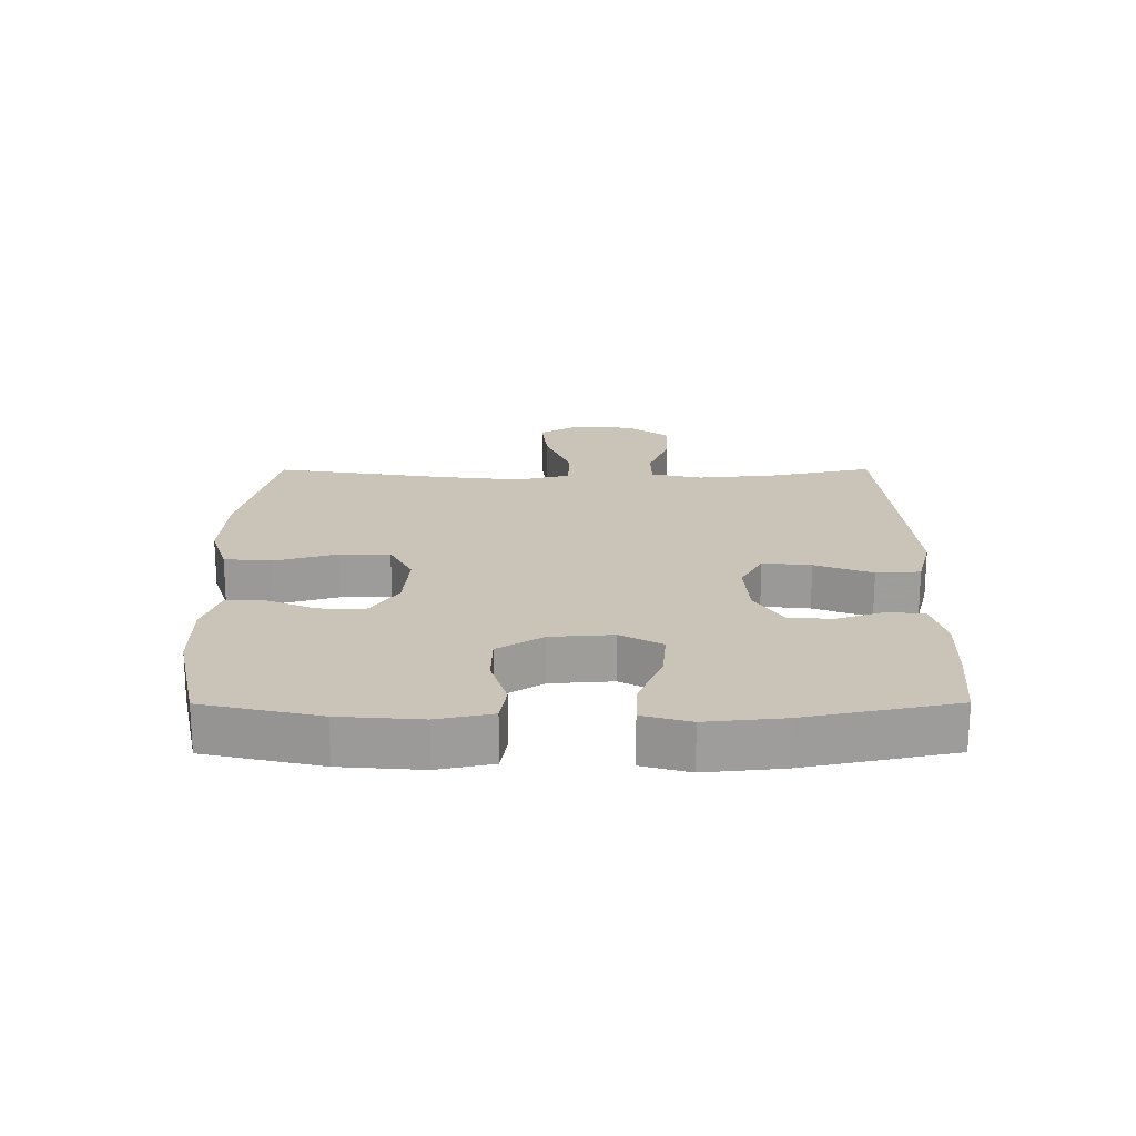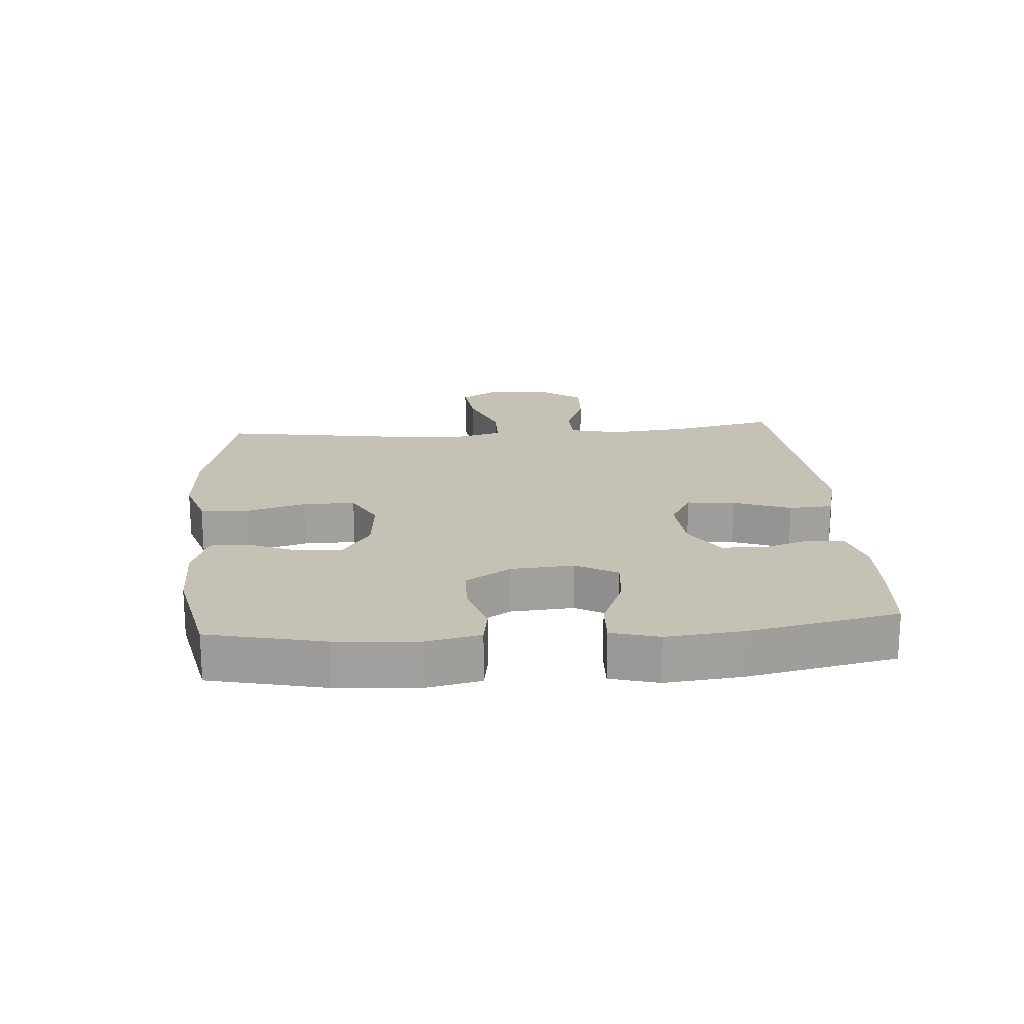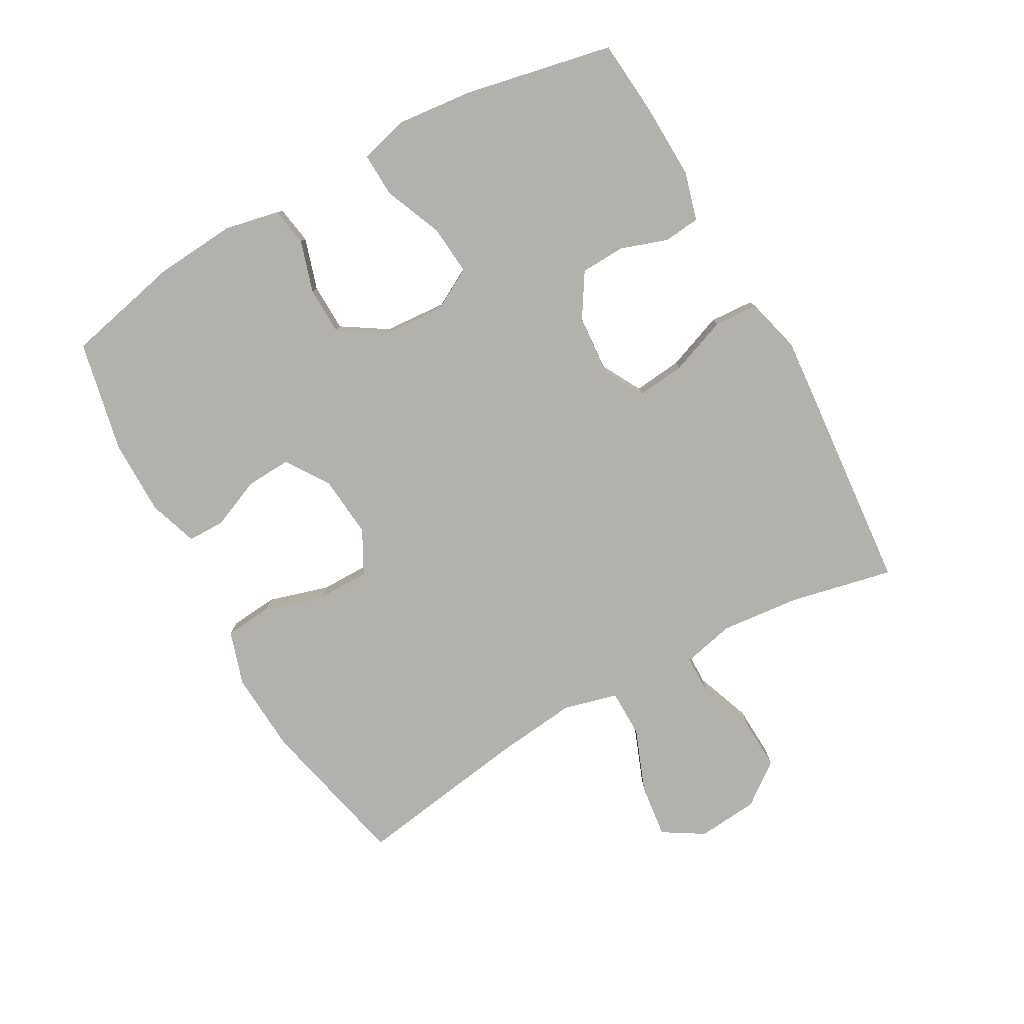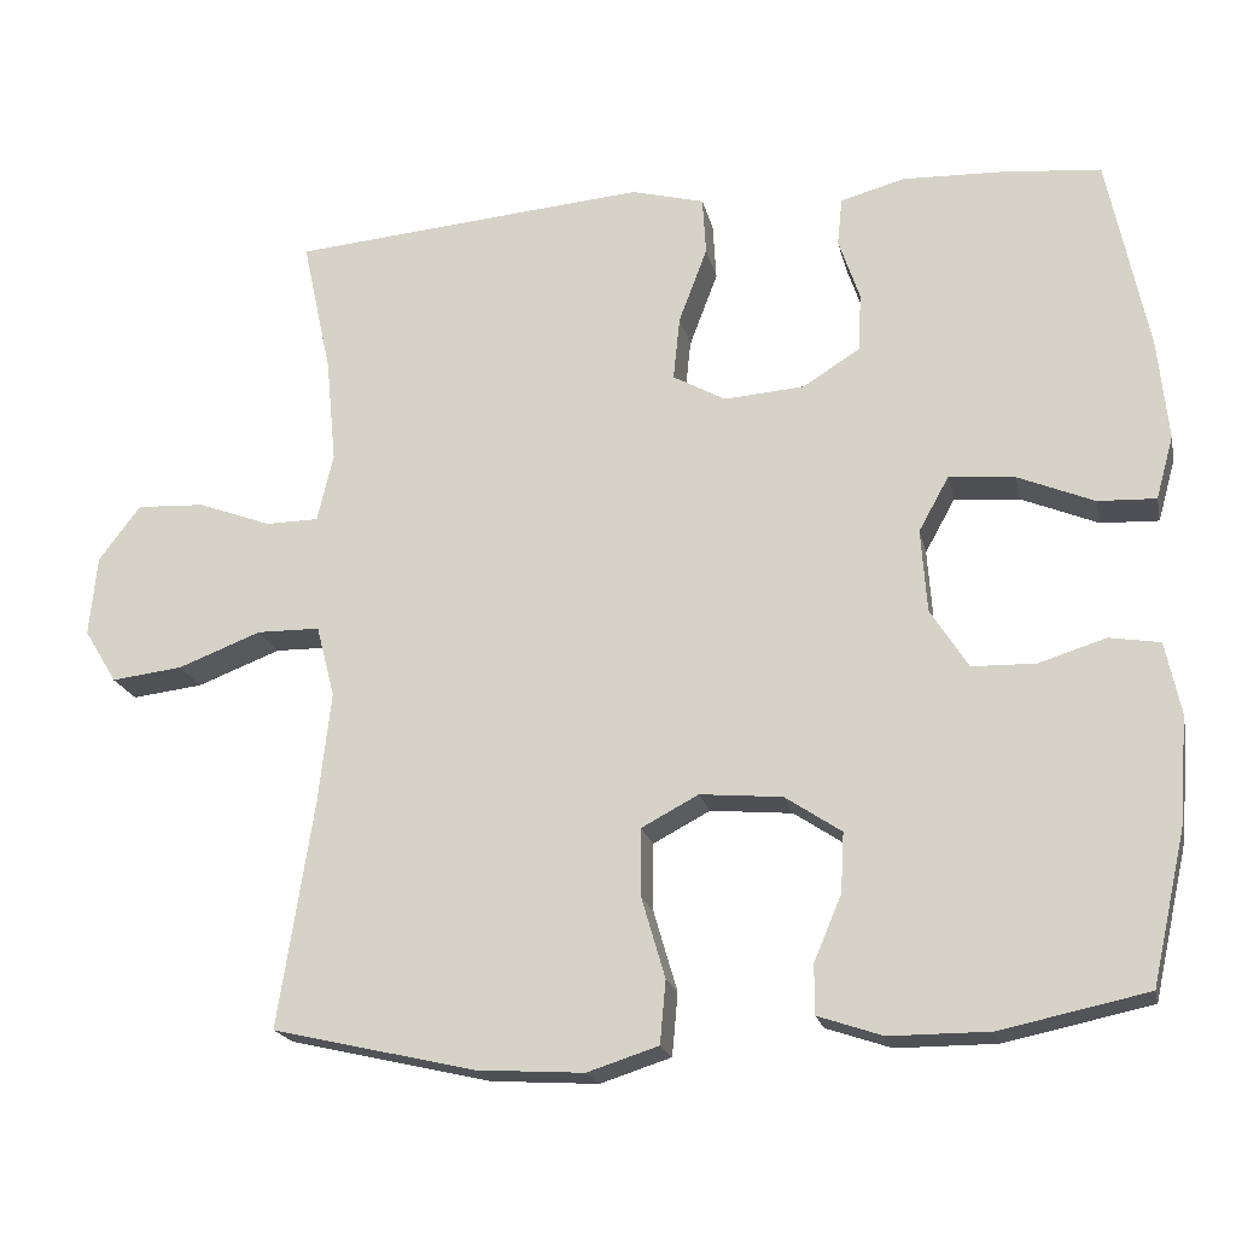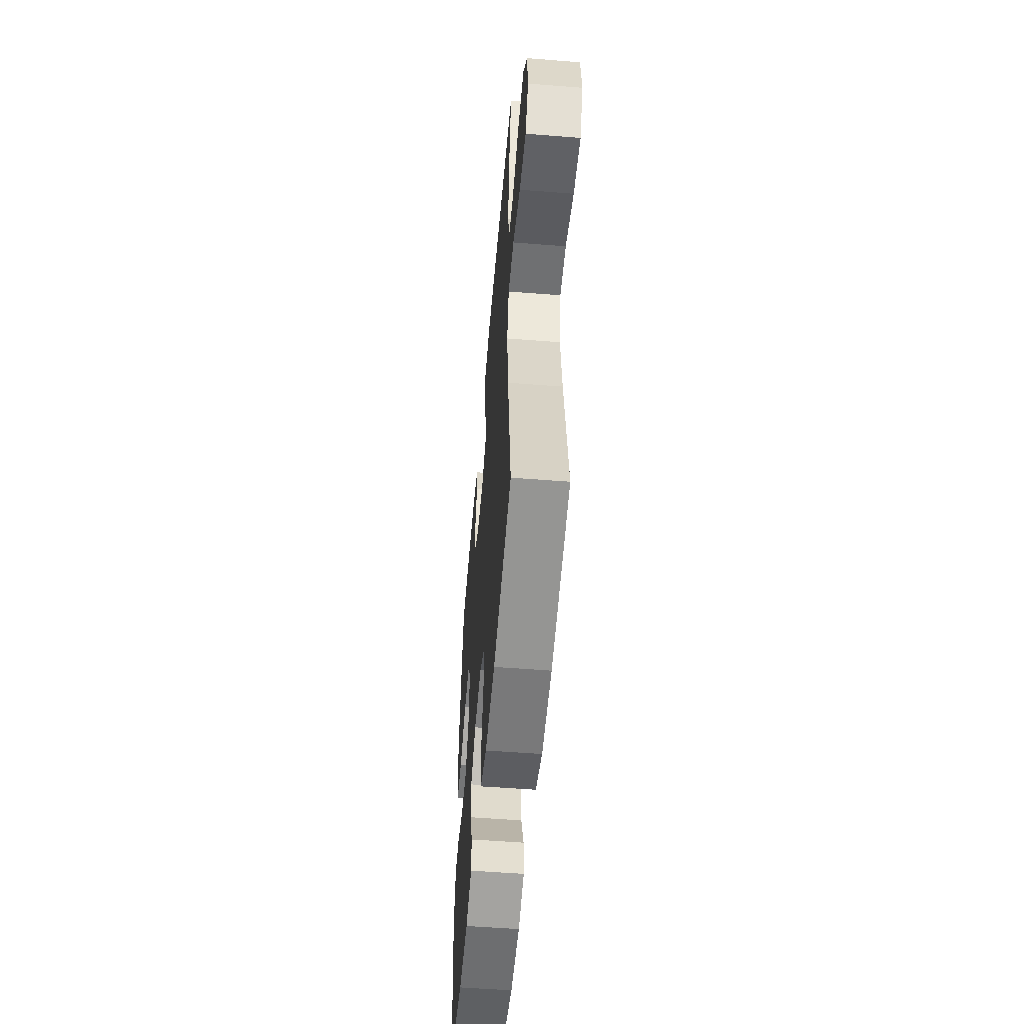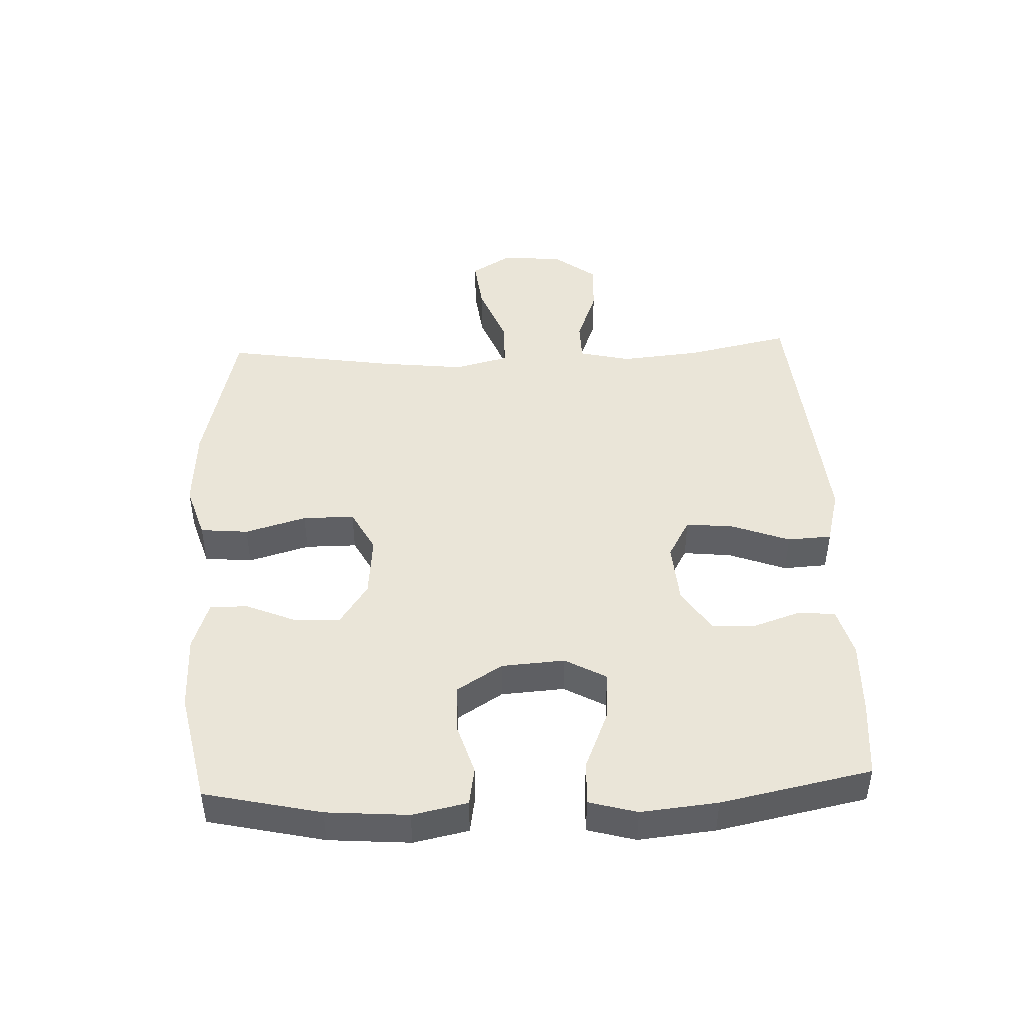
<metadata>
{"format":"obj","ext":"obj","renderer":"f3d","projection":"perspective","resolution":1024,"background":"white","views":[{"elev":20.0,"azim":-90.2,"up":"+Y"},{"elev":18.7,"azim":-94.5,"up":"+Y"},{"elev":-79.1,"azim":-60.9,"up":"+Y"},{"elev":-19.8,"azim":-167.7,"up":"+Z"},{"elev":-54.2,"azim":85.2,"up":"+Z"},{"elev":45.3,"azim":-92.4,"up":"+Y"}]}
</metadata>
<code>
v 0.5 0.07 -0.5
v 0.259 0.07 -0.556
v 0.131 0.07 -0.564
v 0.046 0.07 -0.537
v 0.039 0.07 -0.462
v 0.067 0.07 -0.366
v 0.067 0.07 -0.285
v -0.001 0.07 -0.249
v -0.099 0.07 -0.258
v -0.166 0.07 -0.303
v -0.162 0.07 -0.374
v -0.129 0.07 -0.452
v -0.129 0.07 -0.511
v -0.206 0.07 -0.537
v -0.325 0.07 -0.537
v -0.5 0.07 -0.5
v -0.541 0.07 -0.318
v -0.551 0.07 -0.19
v -0.533 0.07 -0.104
v -0.473 0.07 -0.094
v -0.392 0.07 -0.119
v -0.317 0.07 -0.117
v -0.272 0.07 -0.046
v -0.265 0.07 0.053
v -0.301 0.07 0.118
v -0.379 0.07 0.111
v -0.47 0.07 0.073
v -0.539 0.07 0.07
v -0.56 0.07 0.145
v -0.548 0.07 0.265
v -0.5 0.07 0.5
v -0.378 0.07 0.511
v -0.262 0.07 0.515
v -0.186 0.07 0.494
v -0.18 0.07 0.437
v -0.205 0.07 0.363
v -0.202 0.07 0.293
v -0.133 0.07 0.25
v -0.038 0.07 0.243
v 0.025 0.07 0.278
v 0.017 0.07 0.354
v -0.017 0.07 0.444
v -0.013 0.07 0.513
v 0.074 0.07 0.536
v 0.207 0.07 0.525
v 0.5 0.07 0.5
v 0.465 0.07 0.337
v 0.453 0.07 0.212
v 0.472 0.07 0.131
v 0.535 0.07 0.13
v 0.623 0.07 0.163
v 0.704 0.07 0.167
v 0.754 0.07 0.101
v 0.763 0.07 0.005
v 0.724 0.07 -0.059
v 0.639 0.07 -0.049
v 0.54 0.07 -0.011
v 0.465 0.07 -0.012
v 0.443 0.07 -0.097
v 0.458 0.07 -0.229
v 0.5 0 -0.5
v 0.259 0 -0.556
v 0.131 0 -0.564
v 0.046 0 -0.537
v 0.039 0 -0.462
v 0.067 0 -0.366
v 0.067 0 -0.285
v -0.001 0 -0.249
v -0.099 0 -0.258
v -0.166 0 -0.303
v -0.162 0 -0.374
v -0.129 0 -0.452
v -0.129 0 -0.511
v -0.206 0 -0.537
v -0.325 0 -0.537
v -0.5 0 -0.5
v -0.541 0 -0.318
v -0.551 0 -0.19
v -0.533 0 -0.104
v -0.473 0 -0.094
v -0.392 0 -0.119
v -0.317 0 -0.117
v -0.272 0 -0.046
v -0.265 0 0.053
v -0.301 0 0.118
v -0.379 0 0.111
v -0.47 0 0.073
v -0.539 0 0.07
v -0.56 0 0.145
v -0.548 0 0.265
v -0.5 0 0.5
v -0.378 0 0.511
v -0.262 0 0.515
v -0.186 0 0.494
v -0.18 0 0.437
v -0.205 0 0.363
v -0.202 0 0.293
v -0.133 0 0.25
v -0.038 0 0.243
v 0.025 0 0.278
v 0.017 0 0.354
v -0.017 0 0.444
v -0.013 0 0.513
v 0.074 0 0.536
v 0.207 0 0.525
v 0.5 0 0.5
v 0.465 0 0.337
v 0.453 0 0.212
v 0.472 0 0.131
v 0.535 0 0.13
v 0.623 0 0.163
v 0.704 0 0.167
v 0.754 0 0.101
v 0.763 0 0.005
v 0.724 0 -0.059
v 0.639 0 -0.049
v 0.54 0 -0.011
v 0.465 0 -0.012
v 0.443 0 -0.097
v 0.458 0 -0.229
f 54 55 56 57
f 54 57 58
f 53 54 58
f 50 51 52 53
f 49 50 53 58
f 48 49 58 59
f 44 45 46 47
f 44 47 48
f 41 42 43 44
f 40 41 44 48
f 39 40 48 59
f 33 34 35 36
f 33 36 37
f 32 33 37
f 31 32 37
f 30 31 37
f 29 30 37 38
f 26 27 28 29
f 25 26 29 38
f 18 19 20 21
f 18 21 22
f 17 18 22
f 16 17 22
f 15 16 22 23
f 11 12 13 14
f 10 11 14 15
f 3 4 5 6
f 3 6 7
f 60 1 2 3
f 60 3 7
f 59 60 7 8
f 39 59 8 9
f 24 25 38 39
f 23 24 39 9
f 10 15 23
f 9 10 23
f 117 116 115 114
f 118 117 114
f 118 114 113
f 113 112 111 110
f 118 113 110 109
f 119 118 109 108
f 107 106 105 104
f 108 107 104
f 104 103 102 101
f 108 104 101 100
f 119 108 100 99
f 96 95 94 93
f 97 96 93
f 97 93 92
f 97 92 91
f 97 91 90
f 98 97 90 89
f 89 88 87 86
f 98 89 86 85
f 81 80 79 78
f 82 81 78
f 82 78 77
f 82 77 76
f 83 82 76 75
f 74 73 72 71
f 75 74 71 70
f 66 65 64 63
f 67 66 63
f 63 62 61 120
f 67 63 120
f 68 67 120 119
f 69 68 119 99
f 99 98 85 84
f 69 99 84 83
f 83 75 70
f 83 70 69
f 1 61 62 2
f 2 62 63 3
f 3 63 64 4
f 4 64 65 5
f 5 65 66 6
f 6 66 67 7
f 7 67 68 8
f 8 68 69 9
f 9 69 70 10
f 10 70 71 11
f 11 71 72 12
f 12 72 73 13
f 13 73 74 14
f 14 74 75 15
f 15 75 76 16
f 16 76 77 17
f 17 77 78 18
f 18 78 79 19
f 19 79 80 20
f 20 80 81 21
f 21 81 82 22
f 22 82 83 23
f 23 83 84 24
f 24 84 85 25
f 25 85 86 26
f 26 86 87 27
f 27 87 88 28
f 28 88 89 29
f 29 89 90 30
f 30 90 91 31
f 31 91 92 32
f 32 92 93 33
f 33 93 94 34
f 34 94 95 35
f 35 95 96 36
f 36 96 97 37
f 37 97 98 38
f 38 98 99 39
f 39 99 100 40
f 40 100 101 41
f 41 101 102 42
f 42 102 103 43
f 43 103 104 44
f 44 104 105 45
f 45 105 106 46
f 46 106 107 47
f 47 107 108 48
f 48 108 109 49
f 49 109 110 50
f 50 110 111 51
f 51 111 112 52
f 52 112 113 53
f 53 113 114 54
f 54 114 115 55
f 55 115 116 56
f 56 116 117 57
f 57 117 118 58
f 58 118 119 59
f 59 119 120 60
f 60 120 61 1

</code>
